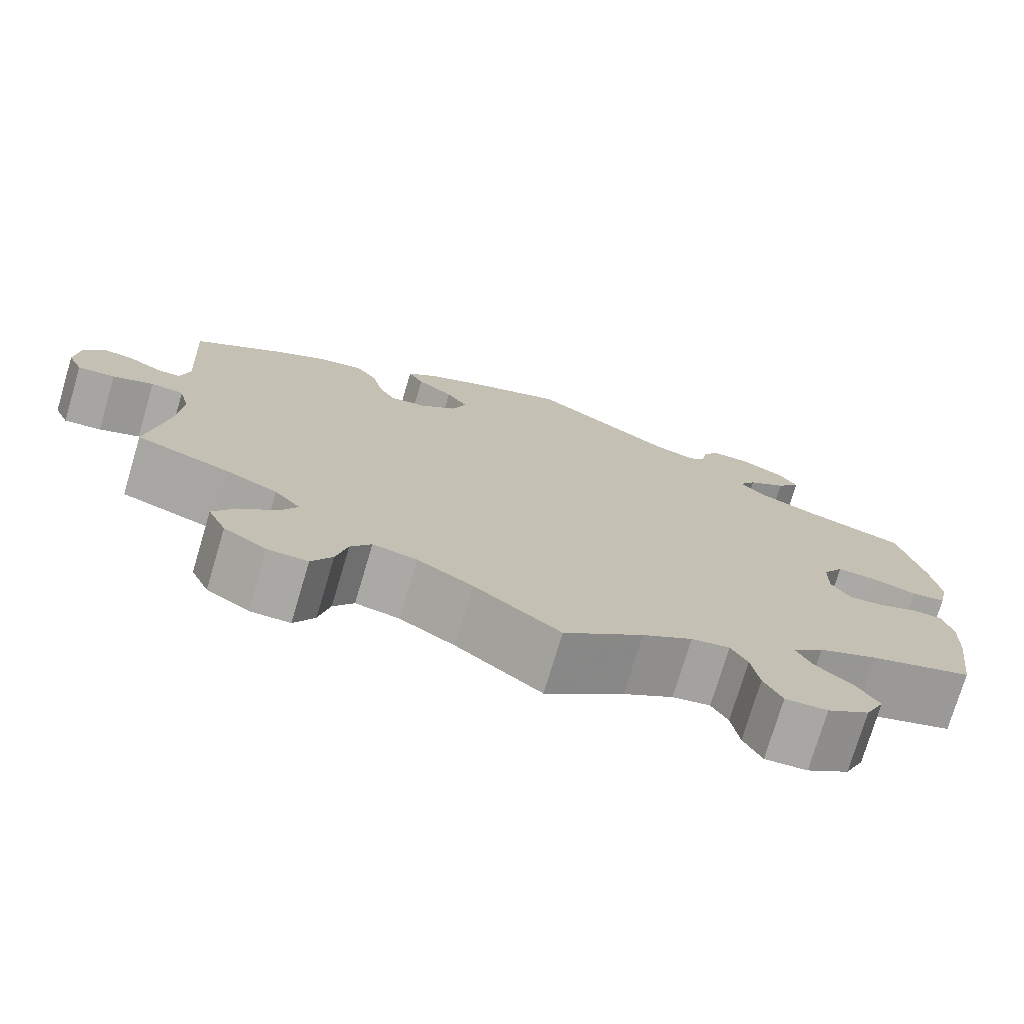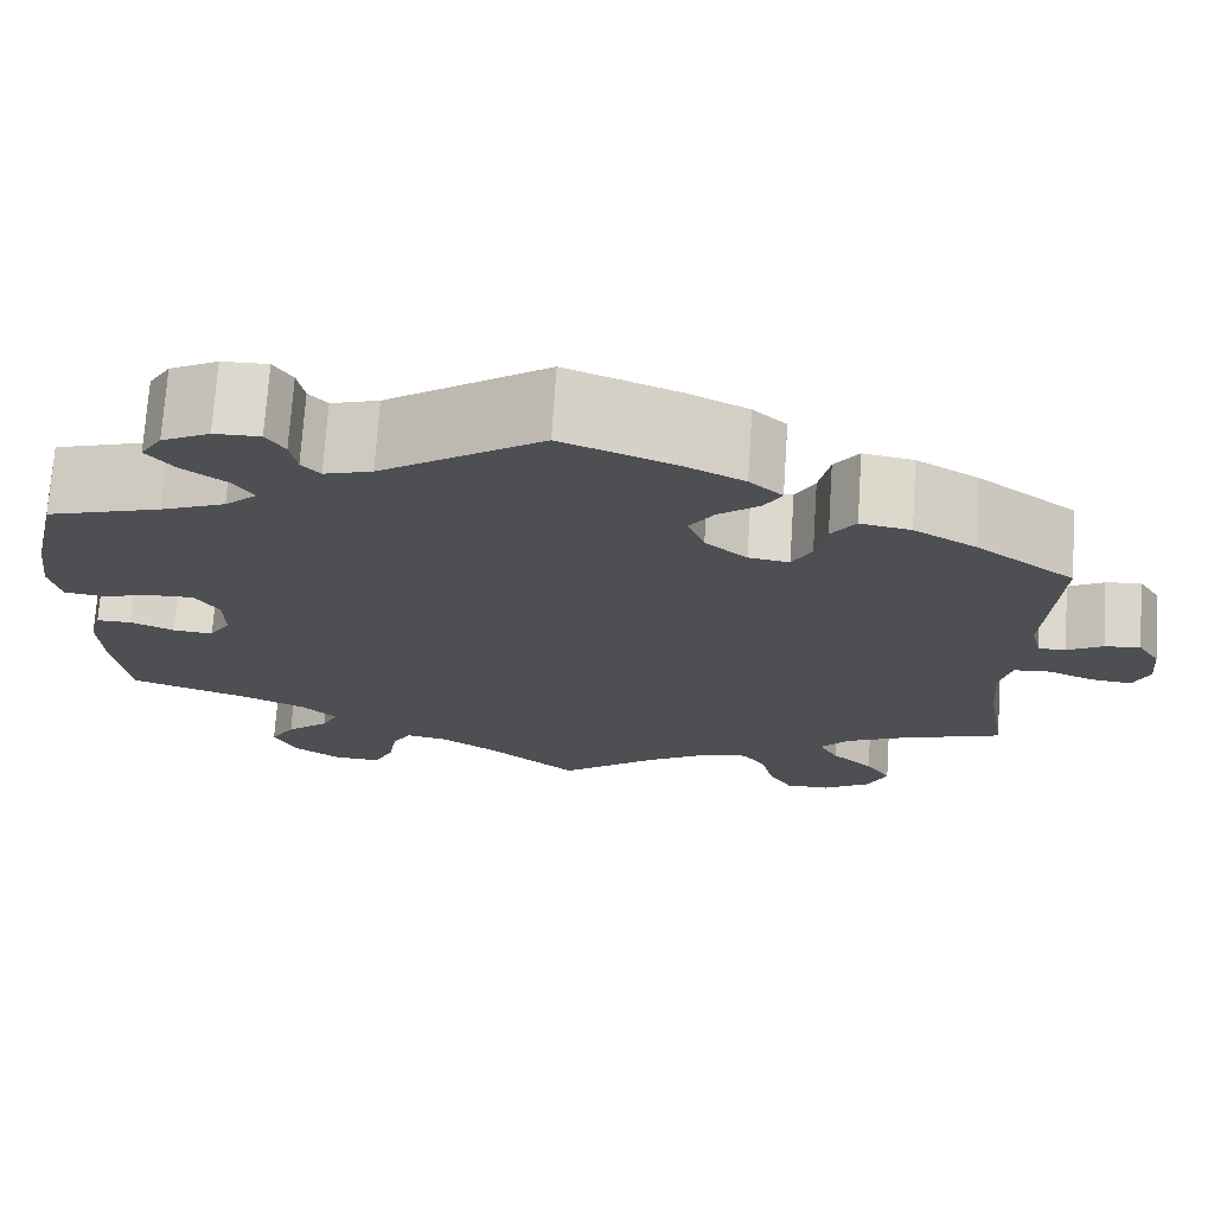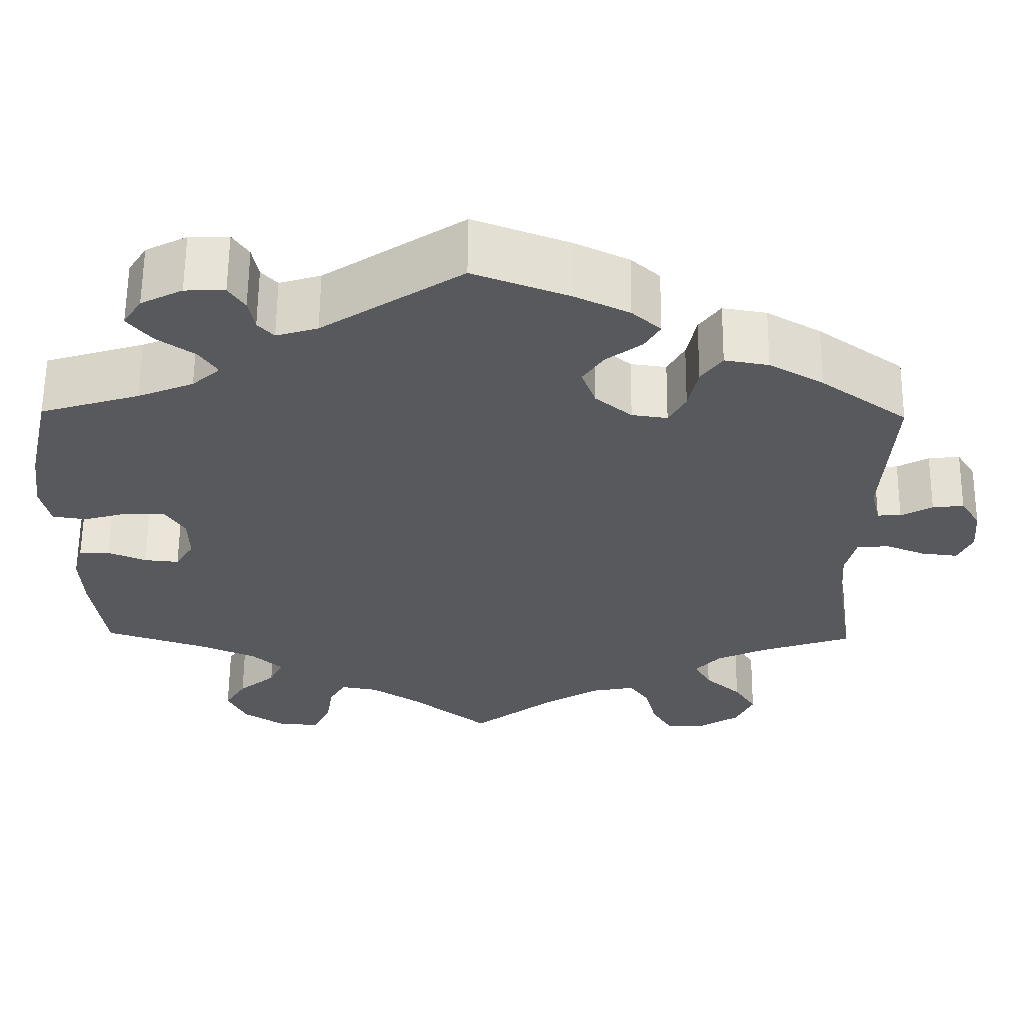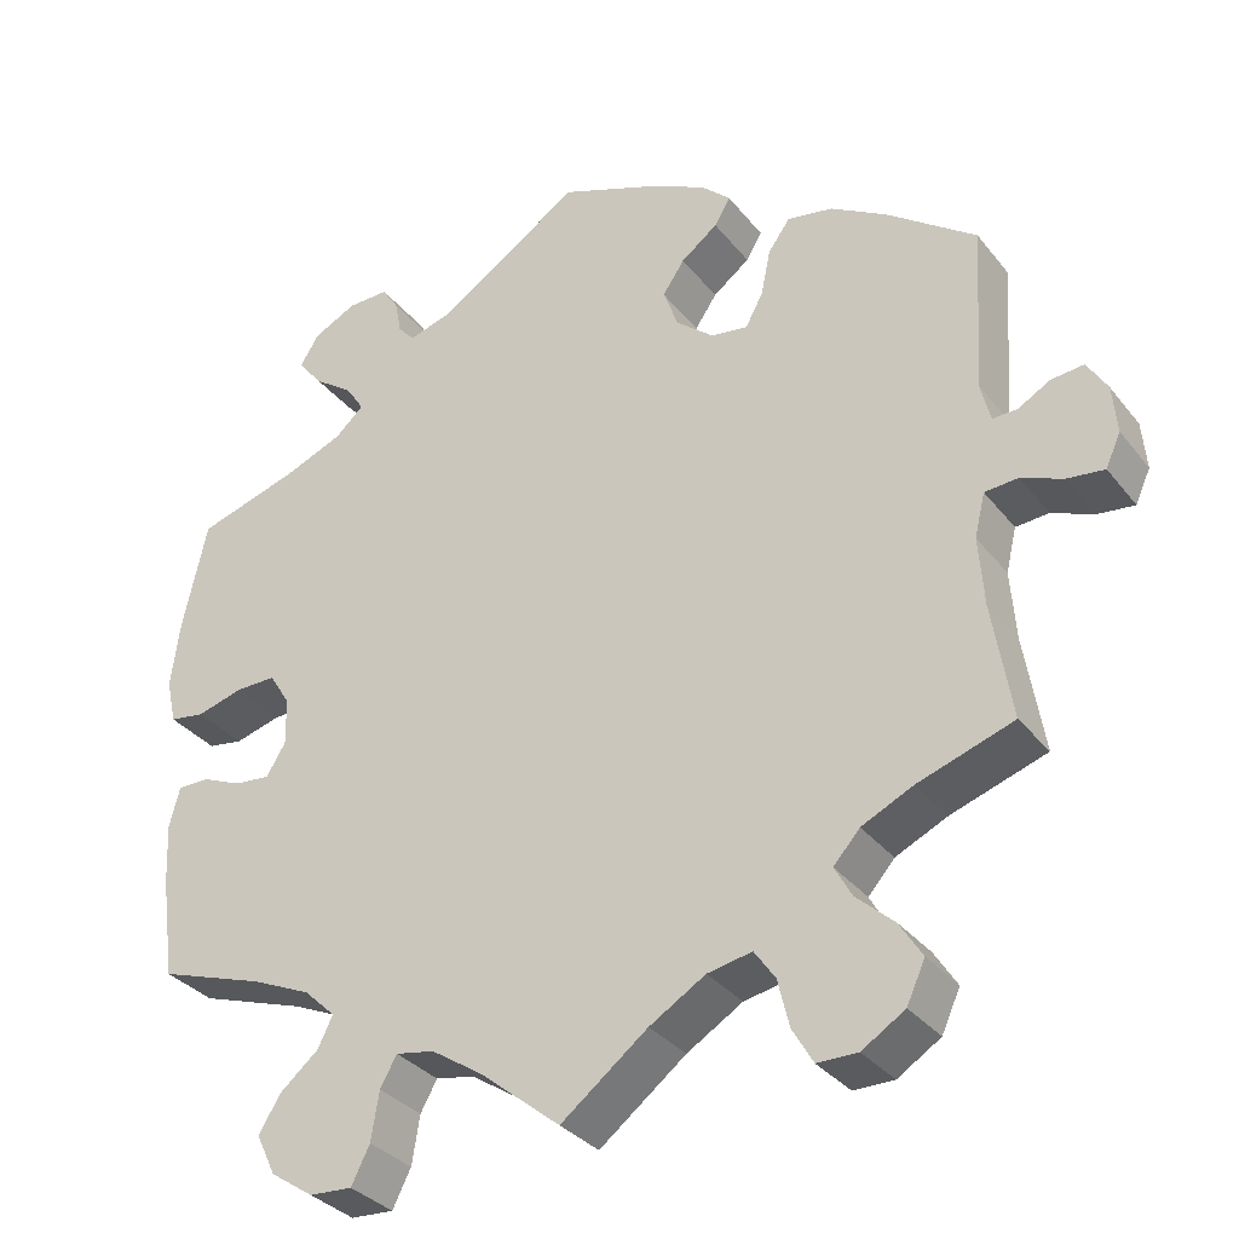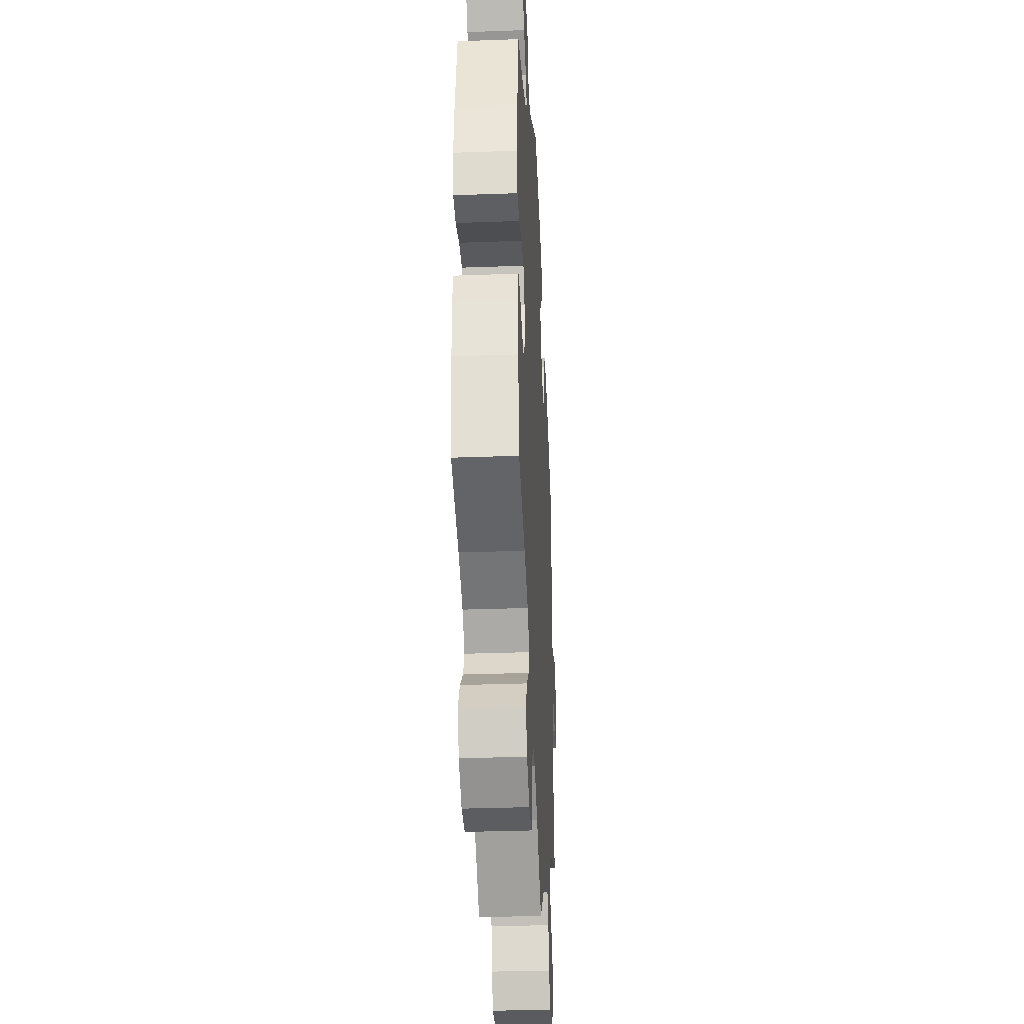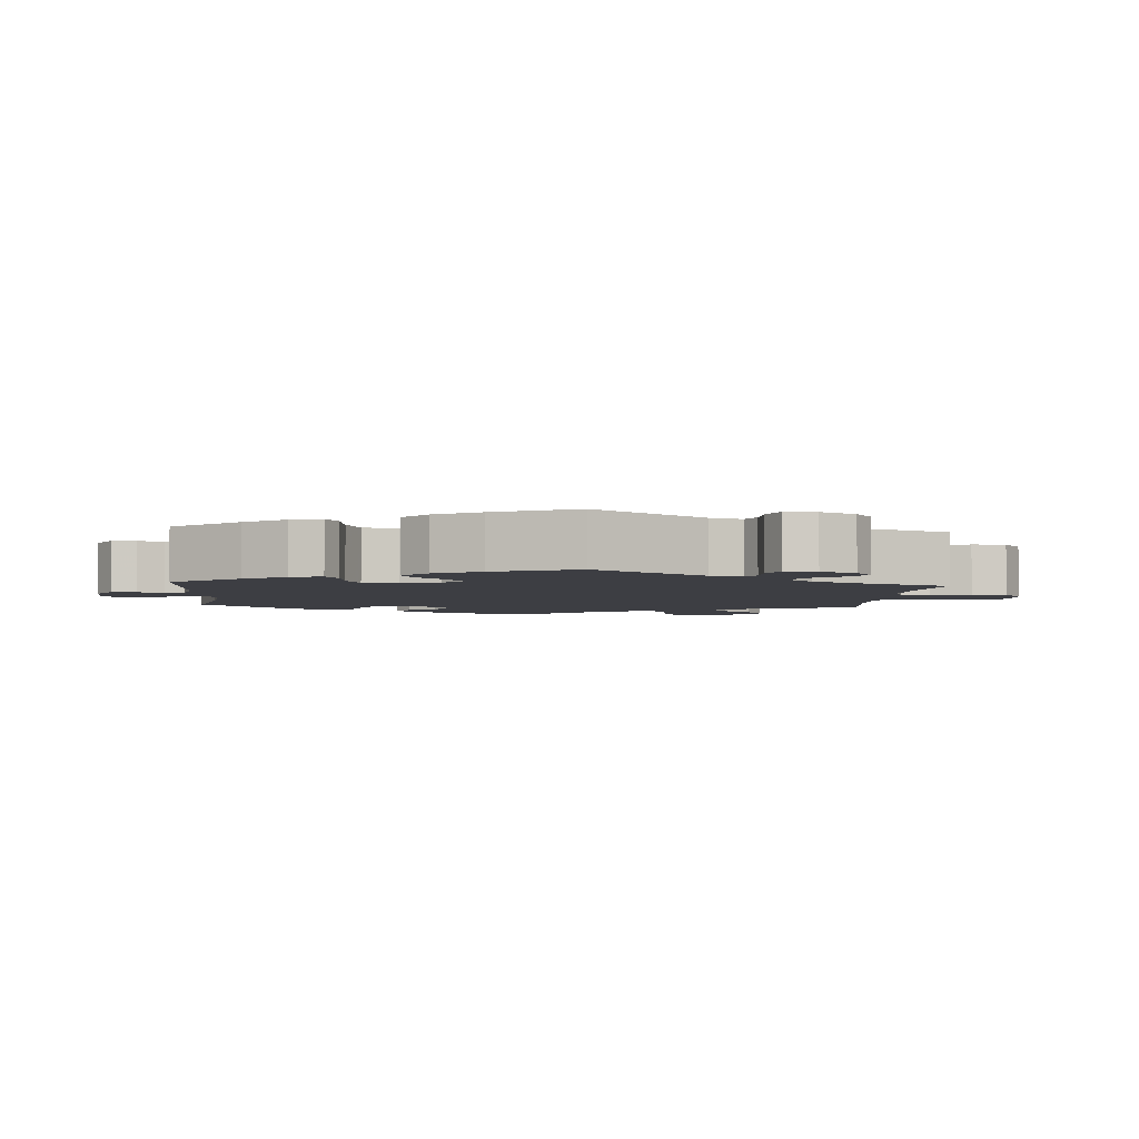
<metadata>
{"format":"obj","ext":"obj","renderer":"f3d","projection":"perspective","resolution":1024,"background":"white","views":[{"elev":-75.2,"azim":163.4,"up":"+Z"},{"elev":72.3,"azim":3.8,"up":"+Z"},{"elev":60.9,"azim":0.5,"up":"+Z"},{"elev":-32.9,"azim":31.9,"up":"+Z"},{"elev":-32.8,"azim":-87.1,"up":"+Z"},{"elev":-3.7,"azim":54.9,"up":"+Y"}]}
</metadata>
<code>
v -0.383 0.07 0.325
v -0.317 0.07 0.352
v -0.284 0.07 0.382
v -0.305 0.07 0.414
v -0.35 0.07 0.446
v -0.378 0.07 0.481
v -0.356 0.07 0.516
v -0.307 0.07 0.541
v -0.26 0.07 0.542
v -0.241 0.07 0.513
v -0.234 0.07 0.475
v -0.215 0.07 0.454
v -0.166 0.07 0.469
v -0.001 0.07 0.578
v 0.112 0.07 0.535
v 0.176 0.07 0.504
v 0.21 0.07 0.473
v 0.192 0.07 0.442
v 0.15 0.07 0.41
v 0.125 0.07 0.373
v 0.142 0.07 0.327
v 0.185 0.07 0.291
v 0.227 0.07 0.285
v 0.247 0.07 0.322
v 0.258 0.07 0.375
v 0.283 0.07 0.41
v 0.335 0.07 0.401
v 0.399 0.07 0.364
v 0.501 0.07 0.29
v 0.489 0.07 0.101
v 0.5 0.07 0.056
v 0.528 0.07 0.057
v 0.565 0.07 0.078
v 0.602 0.07 0.082
v 0.625 0.07 0.045
v 0.63 0.07 -0.01
v 0.613 0.07 -0.048
v 0.57 0.07 -0.043
v 0.523 0.07 -0.024
v 0.485 0.07 -0.027
v 0.473 0.07 -0.077
v 0.479 0.07 -0.156
v 0.501 0.07 -0.289
v 0.392 0.07 -0.326
v 0.333 0.07 -0.354
v 0.303 0.07 -0.388
v 0.323 0.07 -0.424
v 0.366 0.07 -0.463
v 0.392 0.07 -0.504
v 0.371 0.07 -0.55
v 0.322 0.07 -0.581
v 0.276 0.07 -0.581
v 0.252 0.07 -0.54
v 0.239 0.07 -0.486
v 0.215 0.07 -0.452
v 0.164 0.07 -0.462
v 0.1 0.07 -0.501
v 0.001 0.07 -0.578
v -0.091 0.07 -0.503
v -0.149 0.07 -0.465
v -0.193 0.07 -0.457
v -0.212 0.07 -0.491
v -0.221 0.07 -0.546
v -0.242 0.07 -0.588
v -0.291 0.07 -0.585
v -0.34 0.07 -0.552
v -0.362 0.07 -0.506
v -0.337 0.07 -0.465
v -0.293 0.07 -0.428
v -0.276 0.07 -0.393
v -0.312 0.07 -0.359
v -0.38 0.07 -0.329
v -0.5 0.07 -0.289
v -0.516 0.07 -0.172
v -0.519 0.07 -0.103
v -0.507 0.07 -0.058
v -0.471 0.07 -0.058
v -0.426 0.07 -0.077
v -0.385 0.07 -0.081
v -0.363 0.07 -0.045
v -0.364 0.07 0.009
v -0.388 0.07 0.047
v -0.434 0.07 0.046
v -0.487 0.07 0.031
v -0.527 0.07 0.037
v -0.538 0.07 0.088
v -0.528 0.07 0.164
v -0.5 0.07 0.289
v -0.383 0 0.325
v -0.317 0 0.352
v -0.284 0 0.382
v -0.305 0 0.414
v -0.35 0 0.446
v -0.378 0 0.481
v -0.356 0 0.516
v -0.307 0 0.541
v -0.26 0 0.542
v -0.241 0 0.513
v -0.234 0 0.475
v -0.215 0 0.454
v -0.166 0 0.469
v -0.001 0 0.578
v 0.112 0 0.535
v 0.176 0 0.504
v 0.21 0 0.473
v 0.192 0 0.442
v 0.15 0 0.41
v 0.125 0 0.373
v 0.142 0 0.327
v 0.185 0 0.291
v 0.227 0 0.285
v 0.247 0 0.322
v 0.258 0 0.375
v 0.283 0 0.41
v 0.335 0 0.401
v 0.399 0 0.364
v 0.501 0 0.29
v 0.489 0 0.101
v 0.5 0 0.056
v 0.528 0 0.057
v 0.565 0 0.078
v 0.602 0 0.082
v 0.625 0 0.045
v 0.63 0 -0.01
v 0.613 0 -0.048
v 0.57 0 -0.043
v 0.523 0 -0.024
v 0.485 0 -0.027
v 0.473 0 -0.077
v 0.479 0 -0.156
v 0.501 0 -0.289
v 0.392 0 -0.326
v 0.333 0 -0.354
v 0.303 0 -0.388
v 0.323 0 -0.424
v 0.366 0 -0.463
v 0.392 0 -0.504
v 0.371 0 -0.55
v 0.322 0 -0.581
v 0.276 0 -0.581
v 0.252 0 -0.54
v 0.239 0 -0.486
v 0.215 0 -0.452
v 0.164 0 -0.462
v 0.1 0 -0.501
v 0.001 0 -0.578
v -0.091 0 -0.503
v -0.149 0 -0.465
v -0.193 0 -0.457
v -0.212 0 -0.491
v -0.221 0 -0.546
v -0.242 0 -0.588
v -0.291 0 -0.585
v -0.34 0 -0.552
v -0.362 0 -0.506
v -0.337 0 -0.465
v -0.293 0 -0.428
v -0.276 0 -0.393
v -0.312 0 -0.359
v -0.38 0 -0.329
v -0.5 0 -0.289
v -0.516 0 -0.172
v -0.519 0 -0.103
v -0.507 0 -0.058
v -0.471 0 -0.058
v -0.426 0 -0.077
v -0.385 0 -0.081
v -0.363 0 -0.045
v -0.364 0 0.009
v -0.388 0 0.047
v -0.434 0 0.046
v -0.487 0 0.031
v -0.527 0 0.037
v -0.538 0 0.088
v -0.528 0 0.164
v -0.5 0 0.289
f 87 88 1
f 86 87 1 2
f 83 84 85 86
f 82 83 86 2
f 81 82 2 3
f 80 81 3
f 75 76 77 78
f 75 78 79
f 72 73 74 75
f 71 72 75 79
f 70 71 79 80
f 66 67 68 69
f 66 69 70
f 65 66 70
f 62 63 64 65
f 61 62 65 70
f 60 61 70 80
f 57 58 59
f 56 57 59 60
f 55 56 60 80
f 51 52 53 54
f 51 54 55
f 50 51 55
f 47 48 49 50
f 46 47 50 55
f 45 46 55 80
f 42 43 44
f 41 42 44 45
f 40 41 45 80
f 36 37 38 39
f 32 33 34 35
f 31 32 35 36
f 27 28 29 30
f 27 30 31
f 24 25 26 27
f 23 24 27 31
f 22 23 31
f 16 17 18 19
f 16 19 20
f 13 14 15 16
f 12 13 16 20
f 8 9 10 11
f 8 11 12
f 7 8 12
f 4 5 6 7
f 3 4 7 12
f 31 36 39 40
f 22 31 40 80
f 21 22 80 3
f 3 12 20 21
f 89 176 175
f 90 89 175 174
f 174 173 172 171
f 90 174 171 170
f 91 90 170 169
f 91 169 168
f 166 165 164 163
f 167 166 163
f 163 162 161 160
f 167 163 160 159
f 168 167 159 158
f 157 156 155 154
f 158 157 154
f 158 154 153
f 153 152 151 150
f 158 153 150 149
f 168 158 149 148
f 147 146 145
f 148 147 145 144
f 168 148 144 143
f 142 141 140 139
f 143 142 139
f 143 139 138
f 138 137 136 135
f 143 138 135 134
f 168 143 134 133
f 132 131 130
f 133 132 130 129
f 168 133 129 128
f 127 126 125 124
f 123 122 121 120
f 124 123 120 119
f 118 117 116 115
f 119 118 115
f 115 114 113 112
f 119 115 112 111
f 119 111 110
f 107 106 105 104
f 108 107 104
f 104 103 102 101
f 108 104 101 100
f 99 98 97 96
f 100 99 96
f 100 96 95
f 95 94 93 92
f 100 95 92 91
f 128 127 124 119
f 168 128 119 110
f 91 168 110 109
f 109 108 100 91
f 1 89 90 2
f 2 90 91 3
f 3 91 92 4
f 4 92 93 5
f 5 93 94 6
f 6 94 95 7
f 7 95 96 8
f 8 96 97 9
f 9 97 98 10
f 10 98 99 11
f 11 99 100 12
f 12 100 101 13
f 13 101 102 14
f 14 102 103 15
f 15 103 104 16
f 16 104 105 17
f 17 105 106 18
f 18 106 107 19
f 19 107 108 20
f 20 108 109 21
f 21 109 110 22
f 22 110 111 23
f 23 111 112 24
f 24 112 113 25
f 25 113 114 26
f 26 114 115 27
f 27 115 116 28
f 28 116 117 29
f 29 117 118 30
f 30 118 119 31
f 31 119 120 32
f 32 120 121 33
f 33 121 122 34
f 34 122 123 35
f 35 123 124 36
f 36 124 125 37
f 37 125 126 38
f 38 126 127 39
f 39 127 128 40
f 40 128 129 41
f 41 129 130 42
f 42 130 131 43
f 43 131 132 44
f 44 132 133 45
f 45 133 134 46
f 46 134 135 47
f 47 135 136 48
f 48 136 137 49
f 49 137 138 50
f 50 138 139 51
f 51 139 140 52
f 52 140 141 53
f 53 141 142 54
f 54 142 143 55
f 55 143 144 56
f 56 144 145 57
f 57 145 146 58
f 58 146 147 59
f 59 147 148 60
f 60 148 149 61
f 61 149 150 62
f 62 150 151 63
f 63 151 152 64
f 64 152 153 65
f 65 153 154 66
f 66 154 155 67
f 67 155 156 68
f 68 156 157 69
f 69 157 158 70
f 70 158 159 71
f 71 159 160 72
f 72 160 161 73
f 73 161 162 74
f 74 162 163 75
f 75 163 164 76
f 76 164 165 77
f 77 165 166 78
f 78 166 167 79
f 79 167 168 80
f 80 168 169 81
f 81 169 170 82
f 82 170 171 83
f 83 171 172 84
f 84 172 173 85
f 85 173 174 86
f 86 174 175 87
f 87 175 176 88
f 88 176 89 1

</code>
